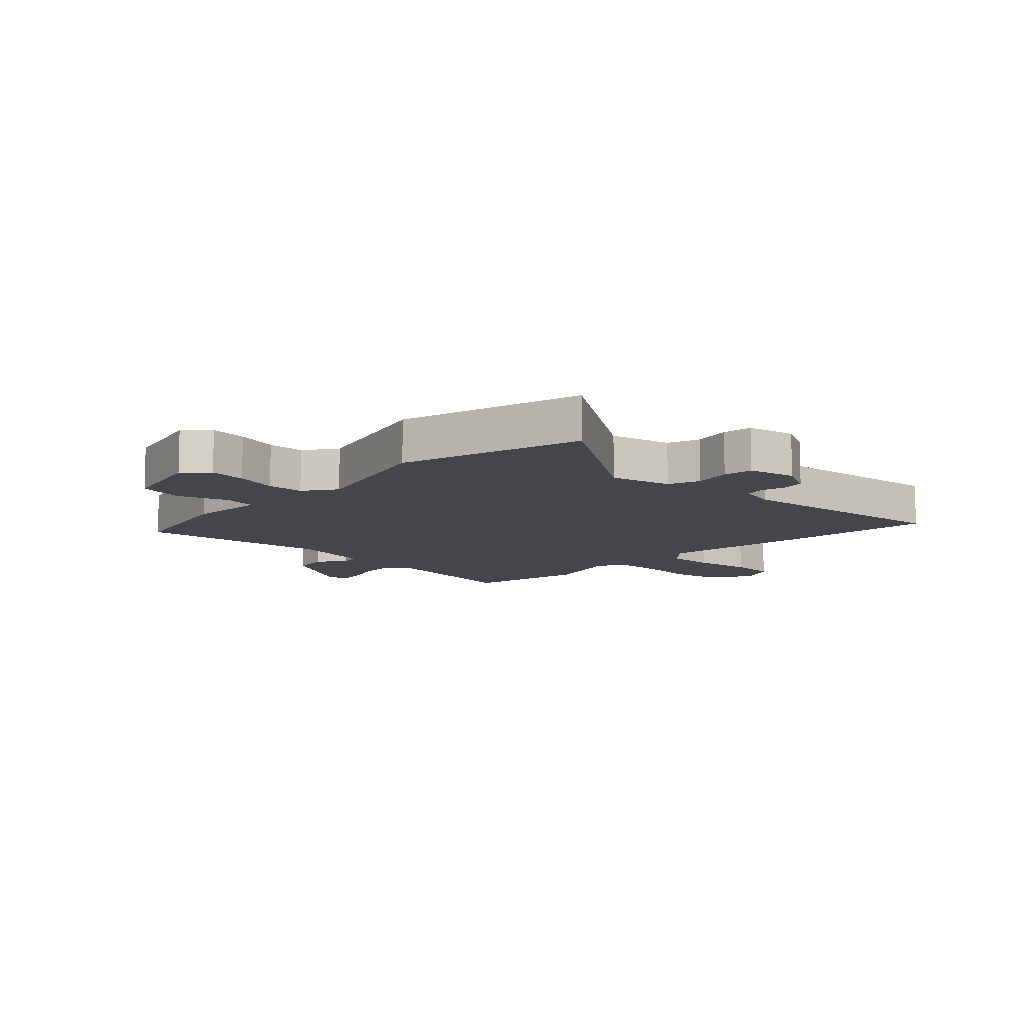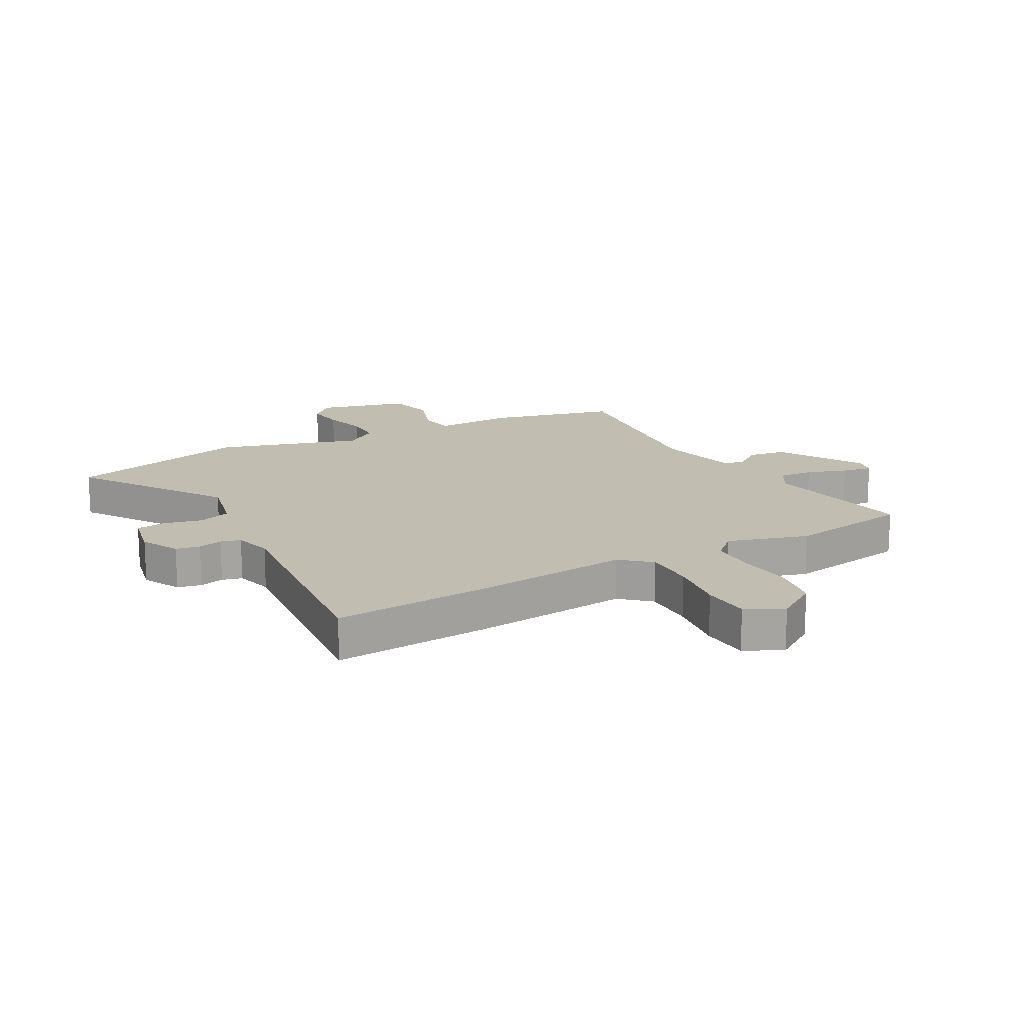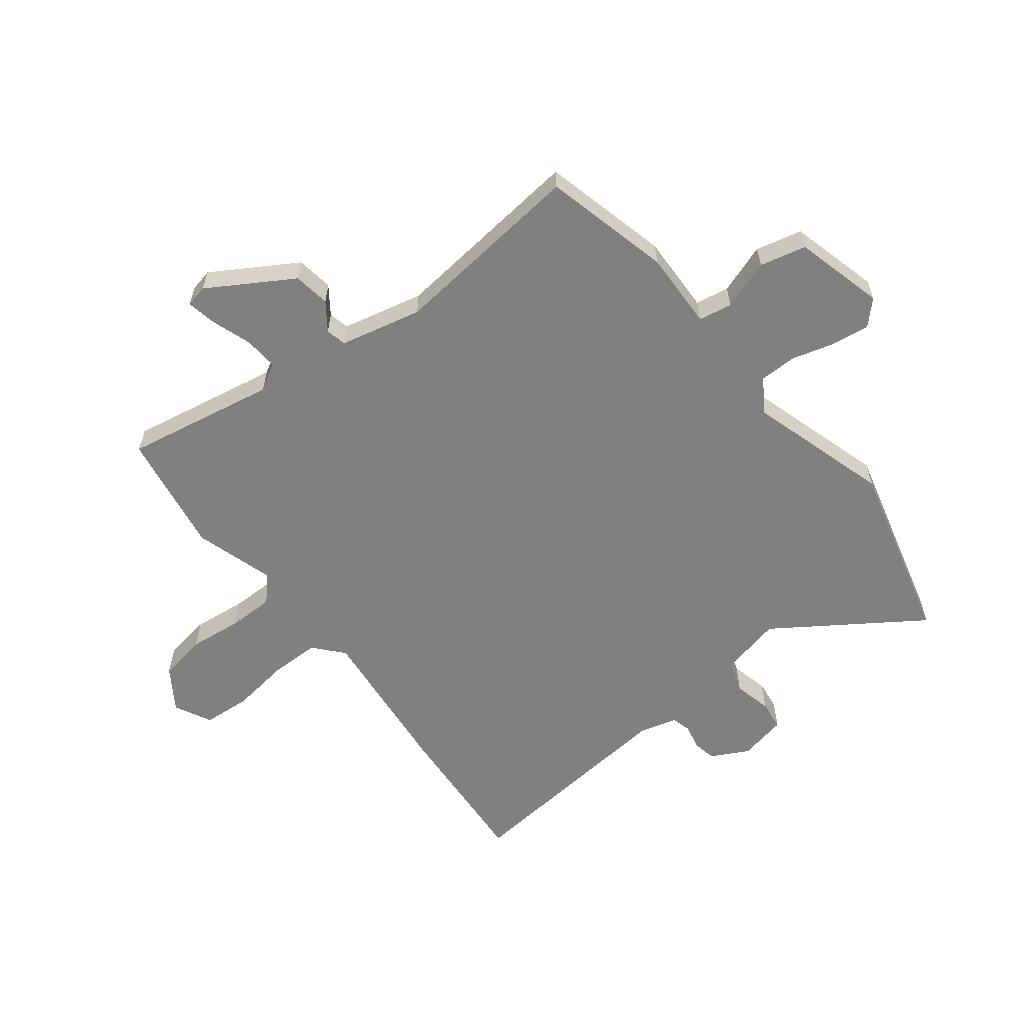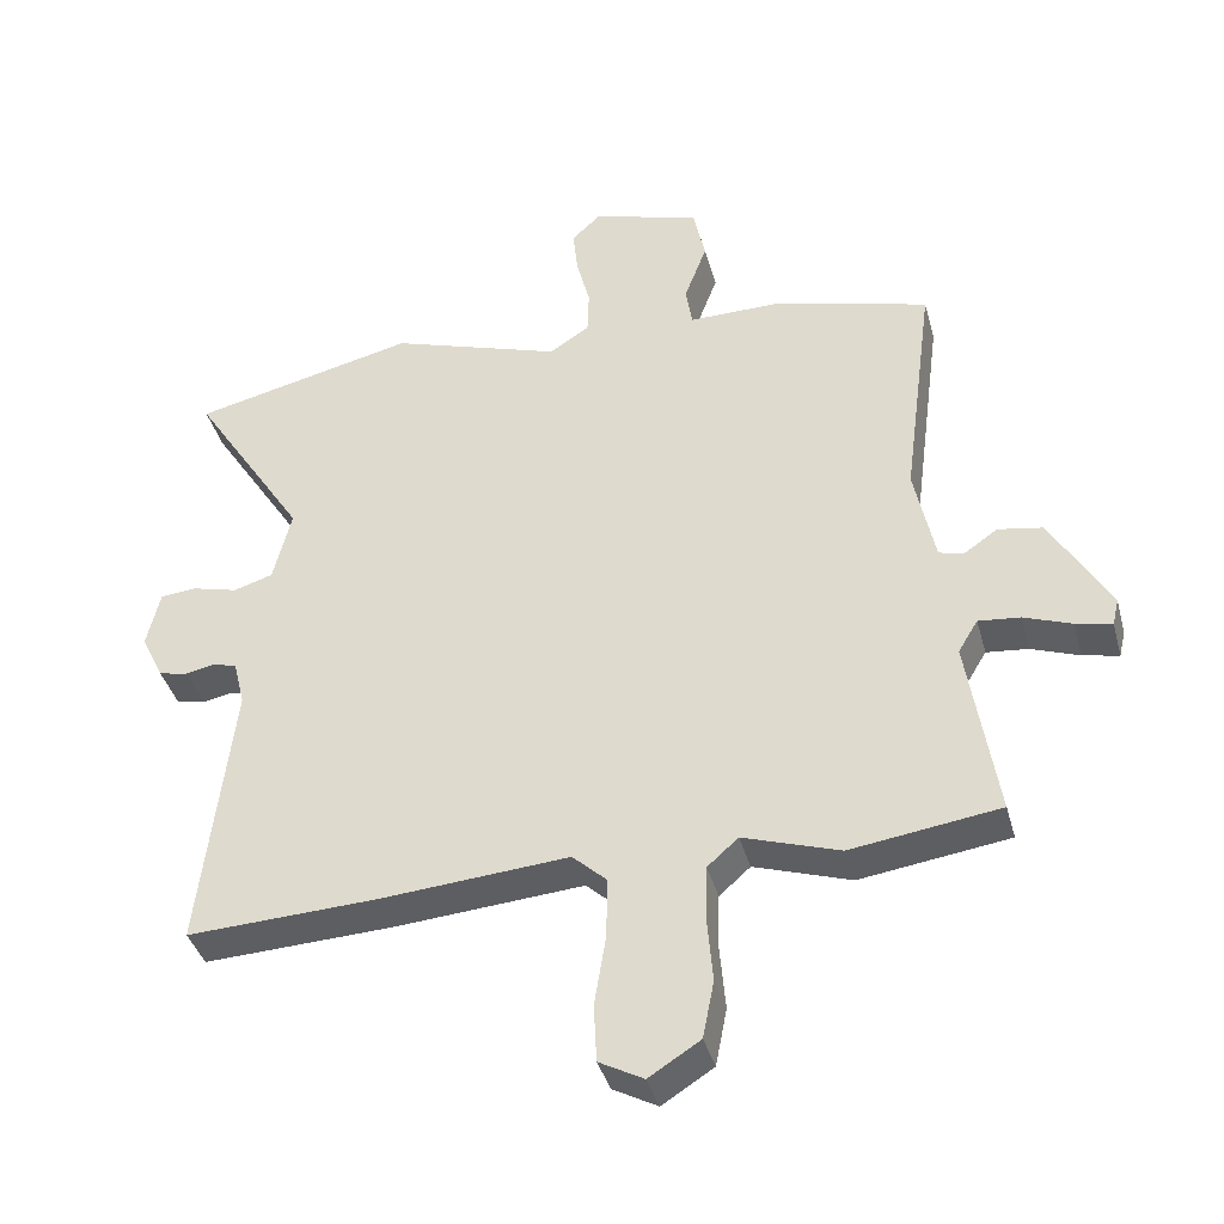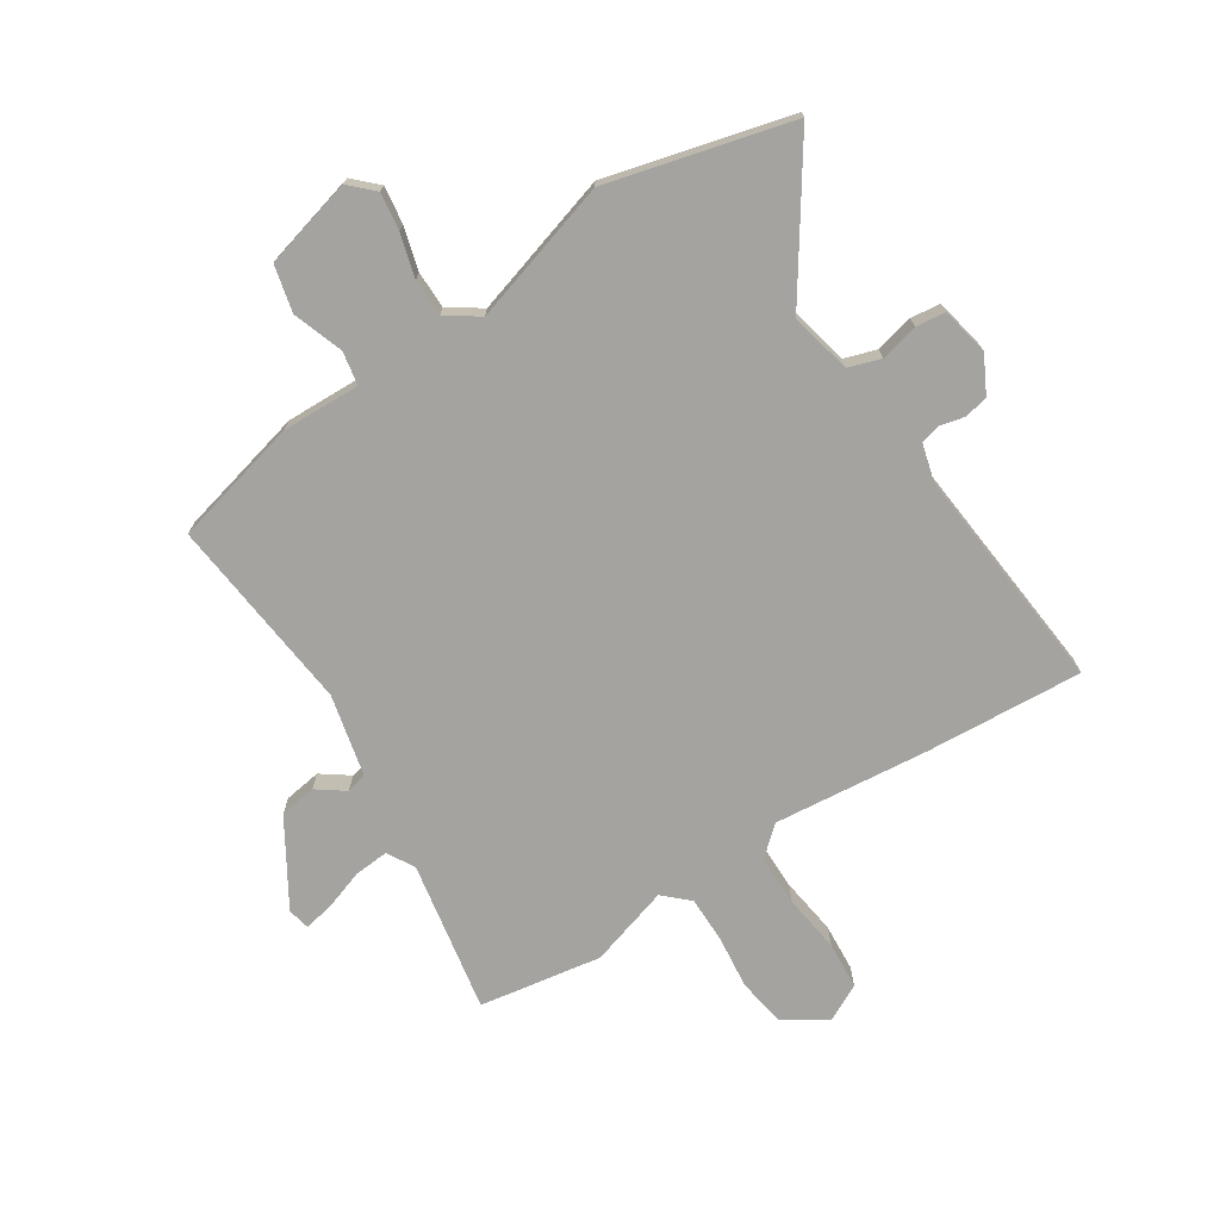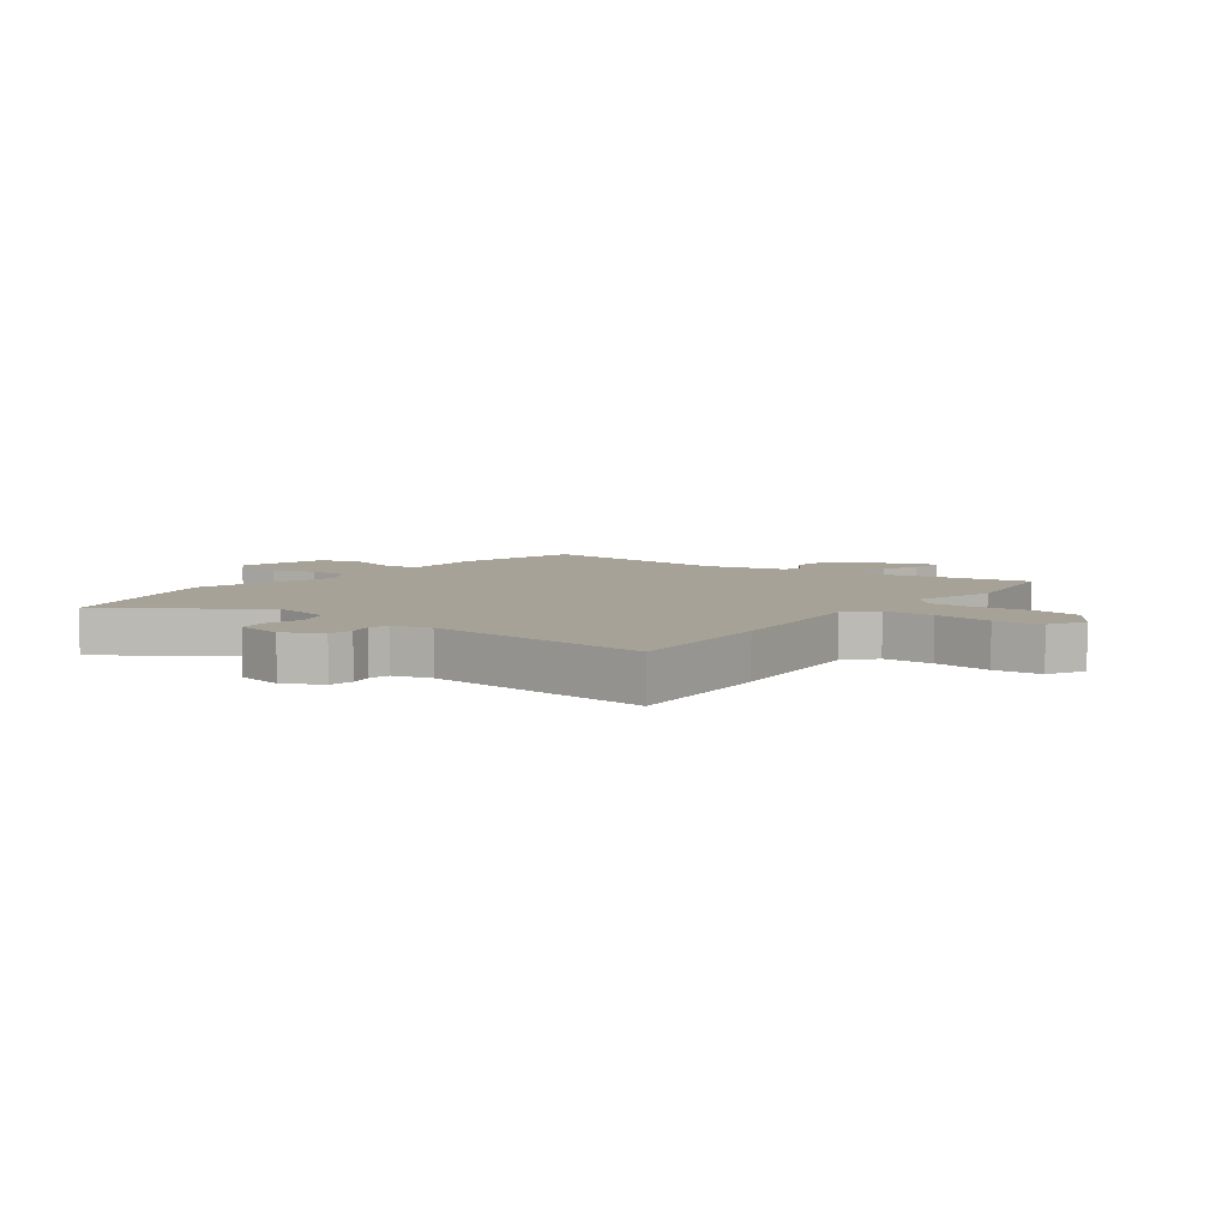
<metadata>
{"format":"obj","ext":"obj","renderer":"f3d","projection":"perspective","resolution":1024,"background":"white","views":[{"elev":-10.0,"azim":44.6,"up":"+Y"},{"elev":16.7,"azim":150.0,"up":"+Y"},{"elev":-60.0,"azim":-53.5,"up":"+Y"},{"elev":-39.1,"azim":-165.1,"up":"+Z"},{"elev":-73.0,"azim":31.5,"up":"+Y"},{"elev":6.4,"azim":125.5,"up":"+Y"}]}
</metadata>
<code>
v 0.316 0.07 0.543
v 0.633 0.07 0.469
v 0.471 0.07 0.217
v 0.497 0.07 0.112
v 0.553 0.07 0.095
v 0.618 0.07 0.112
v 0.669 0.07 0.107
v 0.688 0.07 0.025
v 0.656 0.07 -0.04
v 0.615 0.07 -0.049
v 0.573 0.07 -0.04
v 0.539 0.07 -0.05
v 0.523 0.07 -0.115
v 0.569 0.07 -0.503
v 0.3 0.07 -0.491
v 0.032 0.07 -0.47
v -0.017 0.07 -0.515
v -0.015 0.07 -0.602
v 0.001 0.07 -0.701
v -0.003 0.07 -0.783
v -0.066 0.07 -0.817
v -0.139 0.07 -0.771
v -0.155 0.07 -0.689
v -0.147 0.07 -0.597
v -0.149 0.07 -0.518
v -0.193 0.07 -0.479
v -0.33 0.07 -0.524
v -0.541 0.07 -0.494
v -0.5 0.07 -0.234
v -0.528 0.07 -0.188
v -0.587 0.07 -0.194
v -0.655 0.07 -0.219
v -0.706 0.07 -0.23
v -0.715 0.07 -0.192
v -0.631 0.07 -0.046
v -0.568 0.07 -0.035
v -0.52 0.07 -0.068
v -0.485 0.07 -0.059
v -0.456 0.07 0.082
v -0.5 0.07 0.417
v -0.283 0.07 0.476
v -0.148 0.07 0.475
v -0.139 0.07 0.533
v -0.171 0.07 0.618
v -0.154 0.07 0.698
v -0.001 0.07 0.742
v 0.04 0.07 0.704
v 0.033 0.07 0.639
v 0.014 0.07 0.565
v 0.016 0.07 0.501
v 0.073 0.07 0.464
v 0.316 0 0.543
v 0.633 0 0.469
v 0.471 0 0.217
v 0.497 0 0.112
v 0.553 0 0.095
v 0.618 0 0.112
v 0.669 0 0.107
v 0.688 0 0.025
v 0.656 0 -0.04
v 0.615 0 -0.049
v 0.573 0 -0.04
v 0.539 0 -0.05
v 0.523 0 -0.115
v 0.569 0 -0.503
v 0.3 0 -0.491
v 0.032 0 -0.47
v -0.017 0 -0.515
v -0.015 0 -0.602
v 0.001 0 -0.701
v -0.003 0 -0.783
v -0.066 0 -0.817
v -0.139 0 -0.771
v -0.155 0 -0.689
v -0.147 0 -0.597
v -0.149 0 -0.518
v -0.193 0 -0.479
v -0.33 0 -0.524
v -0.541 0 -0.494
v -0.5 0 -0.234
v -0.528 0 -0.188
v -0.587 0 -0.194
v -0.655 0 -0.219
v -0.706 0 -0.23
v -0.715 0 -0.192
v -0.631 0 -0.046
v -0.568 0 -0.035
v -0.52 0 -0.068
v -0.485 0 -0.059
v -0.456 0 0.082
v -0.5 0 0.417
v -0.283 0 0.476
v -0.148 0 0.475
v -0.139 0 0.533
v -0.171 0 0.618
v -0.154 0 0.698
v -0.001 0 0.742
v 0.04 0 0.704
v 0.033 0 0.639
v 0.014 0 0.565
v 0.016 0 0.501
v 0.073 0 0.464
f 46 47 48 49
f 46 49 50
f 43 44 45 46
f 42 43 46 50
f 39 40 41 42
f 38 39 42 50
f 34 35 36 37
f 34 37 38
f 31 32 33 34
f 30 31 34 38
f 29 30 38 50
f 26 27 28 29
f 21 22 23 24
f 21 24 25
f 18 19 20 21
f 17 18 21 25
f 16 17 25 26
f 13 14 15 16
f 12 13 16 26
f 8 9 10 11
f 8 11 12
f 5 6 7 8
f 4 5 8 12
f 51 1 2 3
f 51 3 4
f 26 29 50 51
f 4 12 26 51
f 100 99 98 97
f 101 100 97
f 97 96 95 94
f 101 97 94 93
f 93 92 91 90
f 101 93 90 89
f 88 87 86 85
f 89 88 85
f 85 84 83 82
f 89 85 82 81
f 101 89 81 80
f 80 79 78 77
f 75 74 73 72
f 76 75 72
f 72 71 70 69
f 76 72 69 68
f 77 76 68 67
f 67 66 65 64
f 77 67 64 63
f 62 61 60 59
f 63 62 59
f 59 58 57 56
f 63 59 56 55
f 54 53 52 102
f 55 54 102
f 102 101 80 77
f 102 77 63 55
f 1 52 53 2
f 2 53 54 3
f 3 54 55 4
f 4 55 56 5
f 5 56 57 6
f 6 57 58 7
f 7 58 59 8
f 8 59 60 9
f 9 60 61 10
f 10 61 62 11
f 11 62 63 12
f 12 63 64 13
f 13 64 65 14
f 14 65 66 15
f 15 66 67 16
f 16 67 68 17
f 17 68 69 18
f 18 69 70 19
f 19 70 71 20
f 20 71 72 21
f 21 72 73 22
f 22 73 74 23
f 23 74 75 24
f 24 75 76 25
f 25 76 77 26
f 26 77 78 27
f 27 78 79 28
f 28 79 80 29
f 29 80 81 30
f 30 81 82 31
f 31 82 83 32
f 32 83 84 33
f 33 84 85 34
f 34 85 86 35
f 35 86 87 36
f 36 87 88 37
f 37 88 89 38
f 38 89 90 39
f 39 90 91 40
f 40 91 92 41
f 41 92 93 42
f 42 93 94 43
f 43 94 95 44
f 44 95 96 45
f 45 96 97 46
f 46 97 98 47
f 47 98 99 48
f 48 99 100 49
f 49 100 101 50
f 50 101 102 51
f 51 102 52 1

</code>
